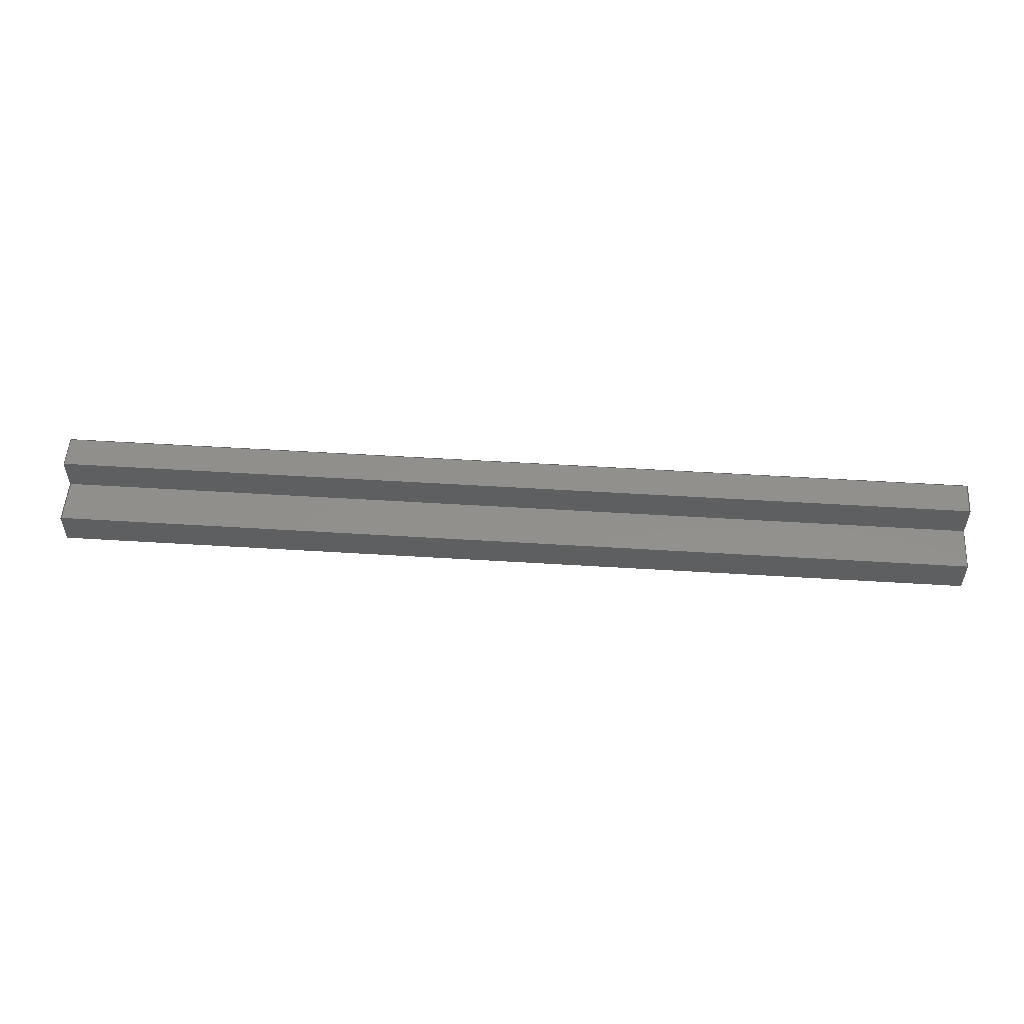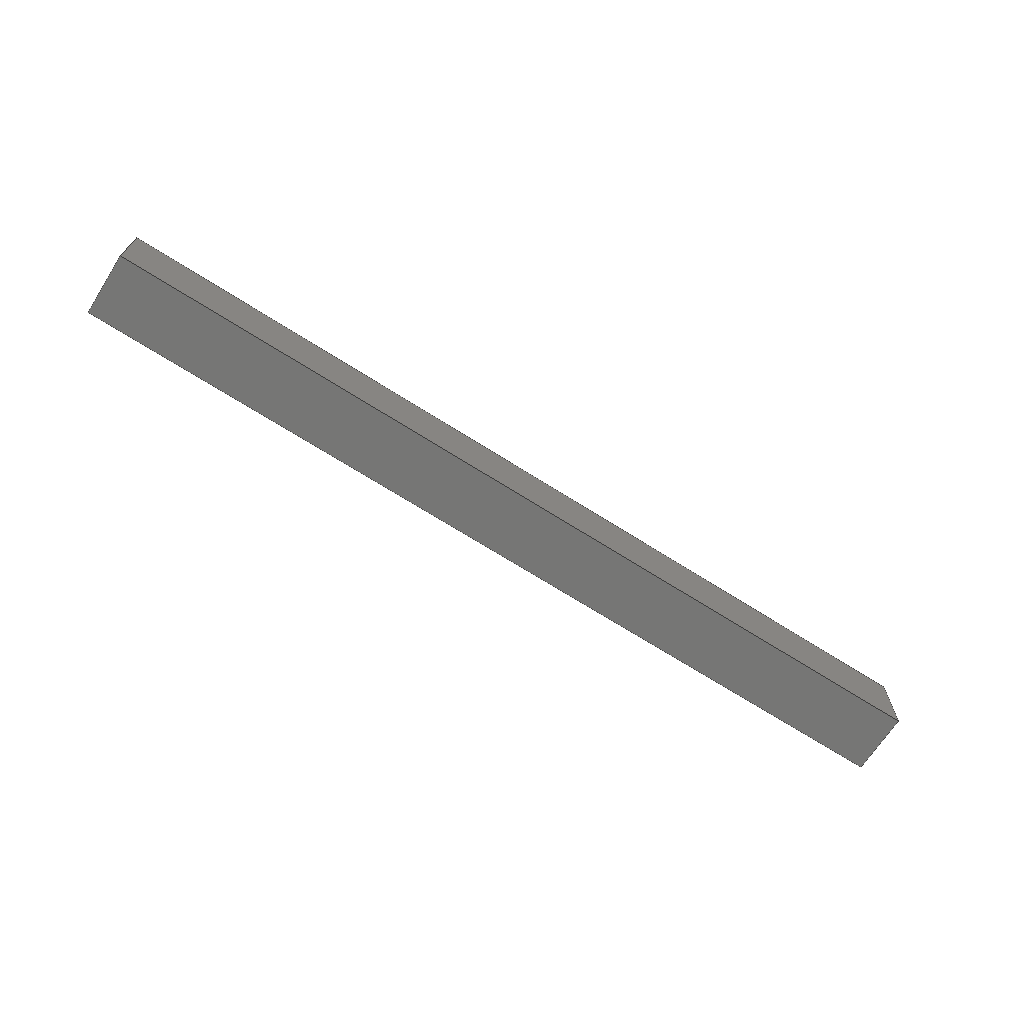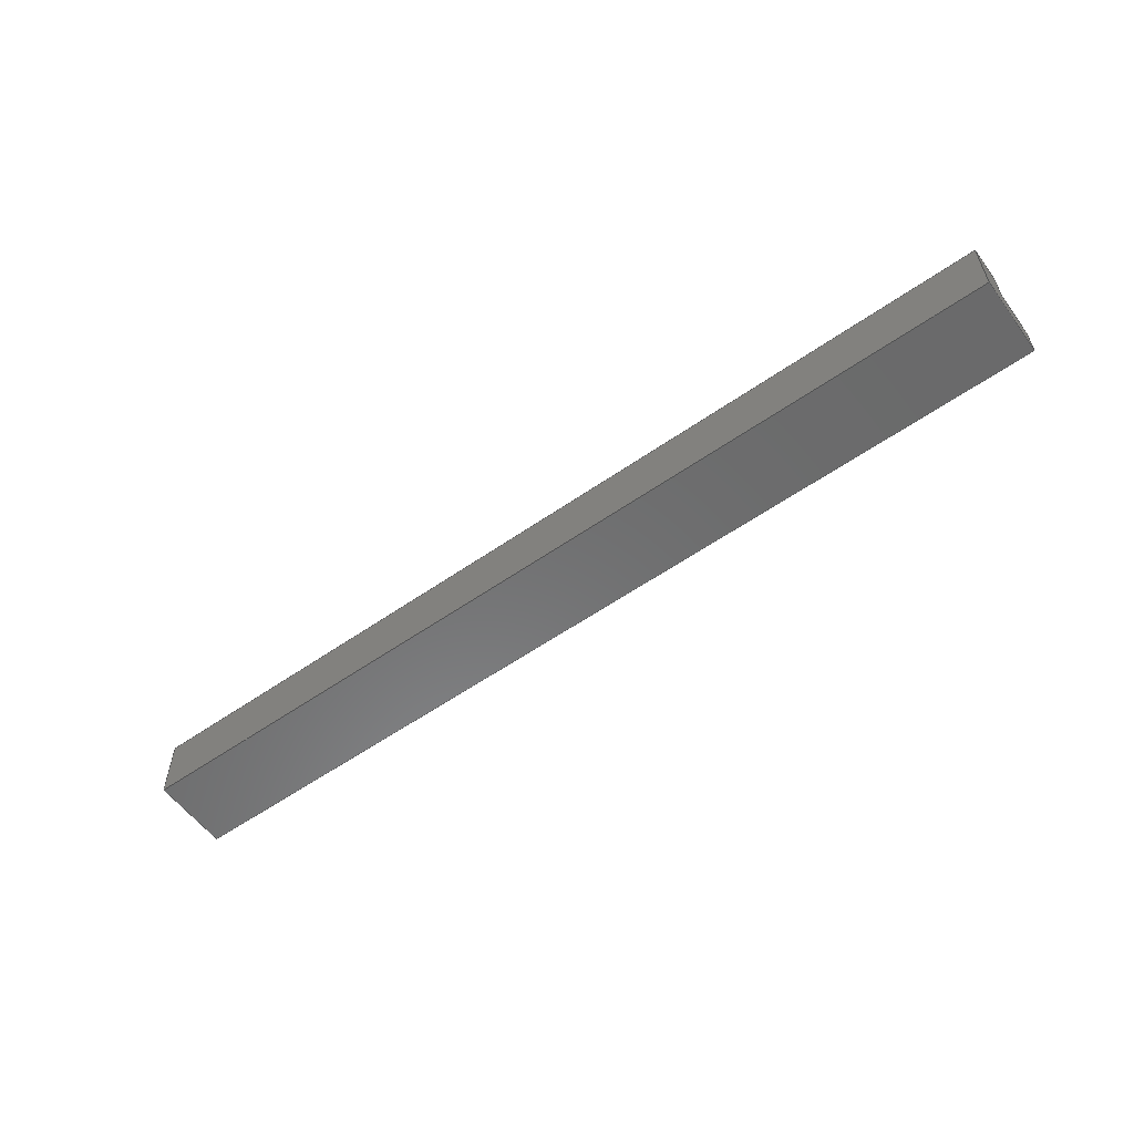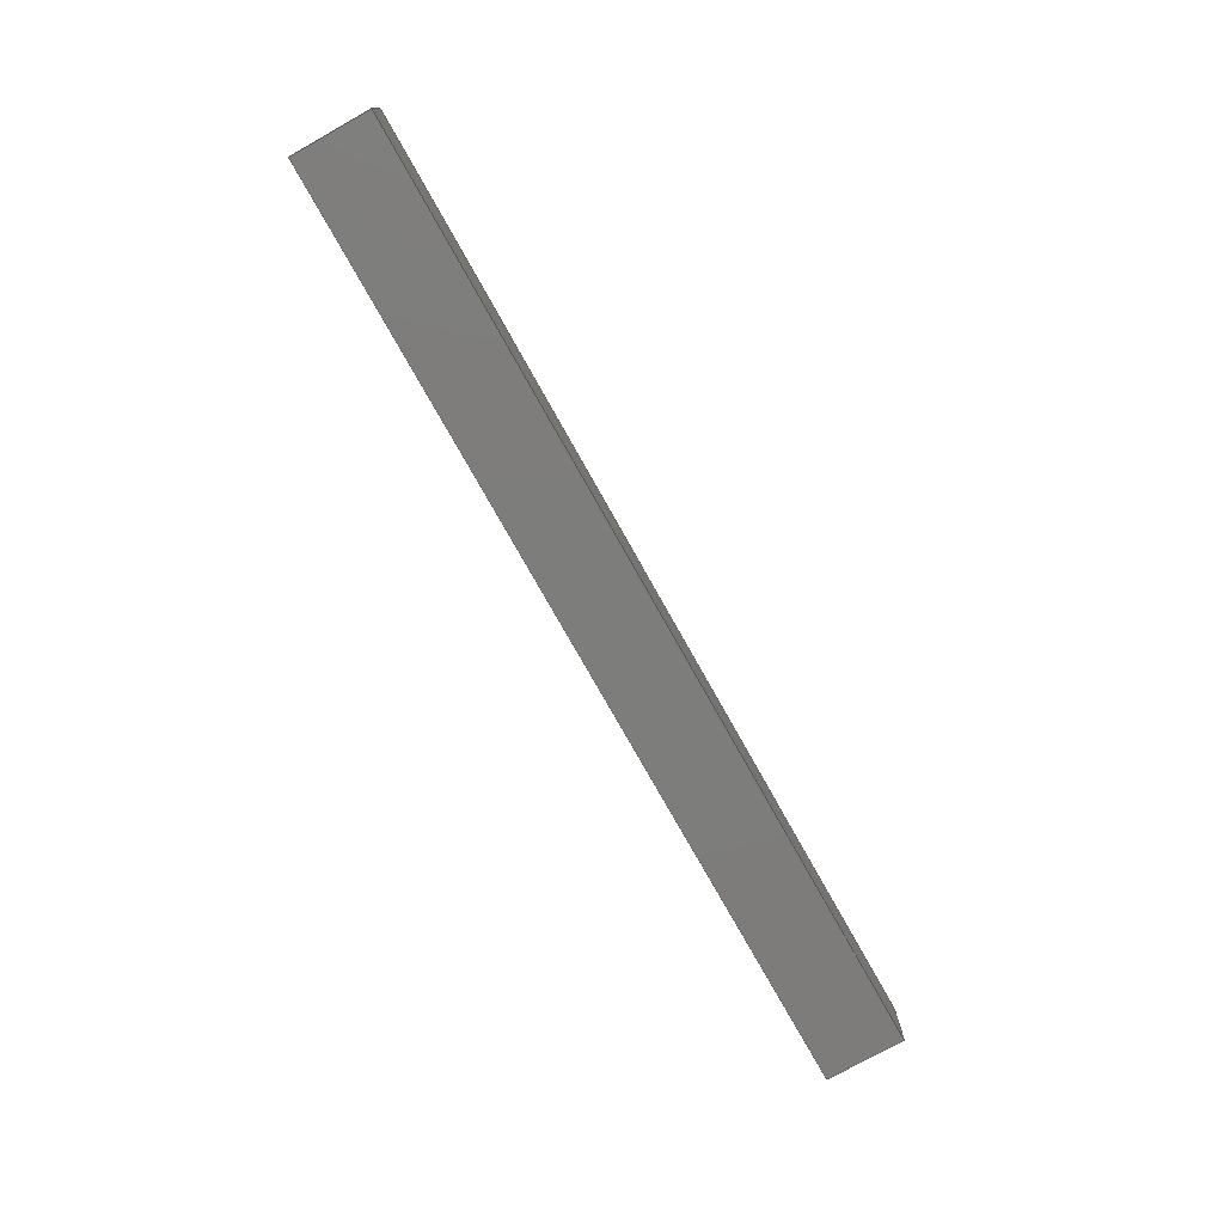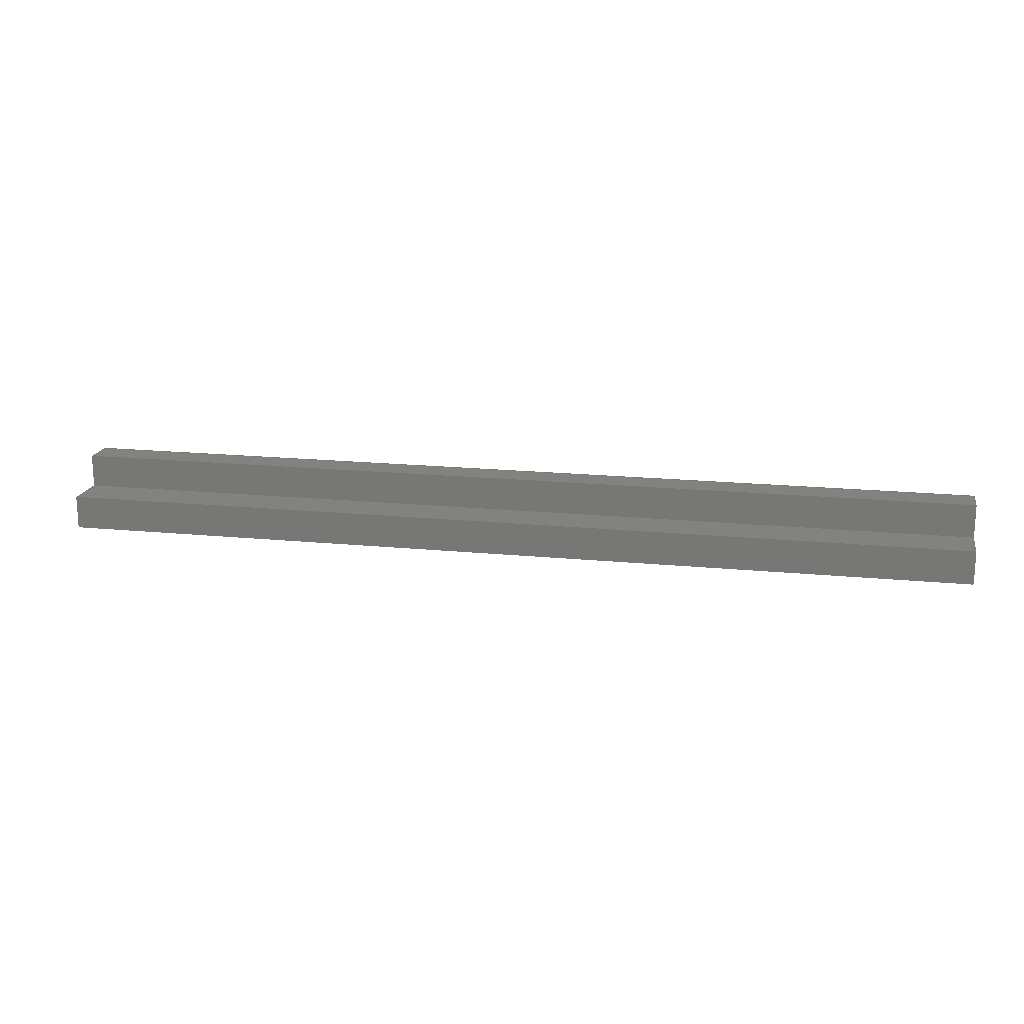
<metadata>
{"format":"step","ext":"step","renderer":"f3d","projection":"perspective","resolution":1024,"background":"white","views":[{"elev":53.0,"azim":3.8,"up":"+Y"},{"elev":-68.5,"azim":-32.6,"up":"+Z"},{"elev":-57.1,"azim":-144.0,"up":"+Y"},{"elev":-76.5,"azim":119.3,"up":"+Y"},{"elev":17.5,"azim":11.2,"up":"+Y"}]}
</metadata>
<code>
ISO-10303-21;
DATA;
#1=MECHANICAL_DESIGN_GEOMETRIC_PRESENTATION_REPRESENTATION('',(#4),#240);
#2=SHAPE_REPRESENTATION_RELATIONSHIP('SRR','None',#250,#3);
#3=ADVANCED_BREP_SHAPE_REPRESENTATION('',(#5),#239);
#4=STYLED_ITEM('',(#259),#5);
#5=MANIFOLD_SOLID_BREP('Body1',#140);
#6=FACE_OUTER_BOUND('',#14,.T.);
#7=FACE_OUTER_BOUND('',#15,.T.);
#8=FACE_OUTER_BOUND('',#16,.T.);
#9=FACE_OUTER_BOUND('',#17,.T.);
#10=FACE_OUTER_BOUND('',#18,.T.);
#11=FACE_OUTER_BOUND('',#19,.T.);
#12=FACE_OUTER_BOUND('',#20,.T.);
#13=FACE_OUTER_BOUND('',#21,.T.);
#14=EDGE_LOOP('',(#88,#89,#90,#91));
#15=EDGE_LOOP('',(#92,#93,#94,#95));
#16=EDGE_LOOP('',(#96,#97,#98,#99));
#17=EDGE_LOOP('',(#100,#101,#102,#103));
#18=EDGE_LOOP('',(#104,#105,#106,#107));
#19=EDGE_LOOP('',(#108,#109,#110,#111));
#20=EDGE_LOOP('',(#112,#113,#114,#115,#116,#117));
#21=EDGE_LOOP('',(#118,#119,#120,#121,#122,#123));
#22=LINE('',#202,#40);
#23=LINE('',#204,#41);
#24=LINE('',#206,#42);
#25=LINE('',#207,#43);
#26=LINE('',#210,#44);
#27=LINE('',#212,#45);
#28=LINE('',#213,#46);
#29=LINE('',#216,#47);
#30=LINE('',#218,#48);
#31=LINE('',#219,#49);
#32=LINE('',#222,#50);
#33=LINE('',#224,#51);
#34=LINE('',#225,#52);
#35=LINE('',#228,#53);
#36=LINE('',#230,#54);
#37=LINE('',#231,#55);
#38=LINE('',#233,#56);
#39=LINE('',#234,#57);
#40=VECTOR('',#166,0.3937);
#41=VECTOR('',#167,0.3937);
#42=VECTOR('',#168,0.3937);
#43=VECTOR('',#169,0.3937);
#44=VECTOR('',#172,0.3937);
#45=VECTOR('',#173,0.3937);
#46=VECTOR('',#174,0.3937);
#47=VECTOR('',#177,0.3937);
#48=VECTOR('',#178,0.3937);
#49=VECTOR('',#179,0.3937);
#50=VECTOR('',#182,0.3937);
#51=VECTOR('',#183,0.3937);
#52=VECTOR('',#184,0.3937);
#53=VECTOR('',#187,0.3937);
#54=VECTOR('',#188,0.3937);
#55=VECTOR('',#189,0.3937);
#56=VECTOR('',#192,0.3937);
#57=VECTOR('',#193,0.3937);
#58=VERTEX_POINT('',#200);
#59=VERTEX_POINT('',#201);
#60=VERTEX_POINT('',#203);
#61=VERTEX_POINT('',#205);
#62=VERTEX_POINT('',#209);
#63=VERTEX_POINT('',#211);
#64=VERTEX_POINT('',#215);
#65=VERTEX_POINT('',#217);
#66=VERTEX_POINT('',#221);
#67=VERTEX_POINT('',#223);
#68=VERTEX_POINT('',#227);
#69=VERTEX_POINT('',#229);
#70=EDGE_CURVE('',#58,#59,#22,.F.);
#71=EDGE_CURVE('',#60,#58,#23,.T.);
#72=EDGE_CURVE('',#61,#60,#24,.T.);
#73=EDGE_CURVE('',#61,#59,#25,.T.);
#74=EDGE_CURVE('',#62,#58,#26,.F.);
#75=EDGE_CURVE('',#63,#62,#27,.T.);
#76=EDGE_CURVE('',#60,#63,#28,.T.);
#77=EDGE_CURVE('',#64,#62,#29,.F.);
#78=EDGE_CURVE('',#65,#64,#30,.T.);
#79=EDGE_CURVE('',#63,#65,#31,.T.);
#80=EDGE_CURVE('',#66,#64,#32,.F.);
#81=EDGE_CURVE('',#67,#66,#33,.T.);
#82=EDGE_CURVE('',#65,#67,#34,.T.);
#83=EDGE_CURVE('',#68,#66,#35,.F.);
#84=EDGE_CURVE('',#69,#68,#36,.T.);
#85=EDGE_CURVE('',#67,#69,#37,.T.);
#86=EDGE_CURVE('',#59,#68,#38,.F.);
#87=EDGE_CURVE('',#69,#61,#39,.T.);
#88=ORIENTED_EDGE('',*,*,#70,.F.);
#89=ORIENTED_EDGE('',*,*,#71,.F.);
#90=ORIENTED_EDGE('',*,*,#72,.F.);
#91=ORIENTED_EDGE('',*,*,#73,.T.);
#92=ORIENTED_EDGE('',*,*,#74,.F.);
#93=ORIENTED_EDGE('',*,*,#75,.F.);
#94=ORIENTED_EDGE('',*,*,#76,.F.);
#95=ORIENTED_EDGE('',*,*,#71,.T.);
#96=ORIENTED_EDGE('',*,*,#77,.F.);
#97=ORIENTED_EDGE('',*,*,#78,.F.);
#98=ORIENTED_EDGE('',*,*,#79,.F.);
#99=ORIENTED_EDGE('',*,*,#75,.T.);
#100=ORIENTED_EDGE('',*,*,#80,.F.);
#101=ORIENTED_EDGE('',*,*,#81,.F.);
#102=ORIENTED_EDGE('',*,*,#82,.F.);
#103=ORIENTED_EDGE('',*,*,#78,.T.);
#104=ORIENTED_EDGE('',*,*,#83,.F.);
#105=ORIENTED_EDGE('',*,*,#84,.F.);
#106=ORIENTED_EDGE('',*,*,#85,.F.);
#107=ORIENTED_EDGE('',*,*,#81,.T.);
#108=ORIENTED_EDGE('',*,*,#86,.F.);
#109=ORIENTED_EDGE('',*,*,#73,.F.);
#110=ORIENTED_EDGE('',*,*,#87,.F.);
#111=ORIENTED_EDGE('',*,*,#84,.T.);
#112=ORIENTED_EDGE('',*,*,#76,.T.);
#113=ORIENTED_EDGE('',*,*,#79,.T.);
#114=ORIENTED_EDGE('',*,*,#82,.T.);
#115=ORIENTED_EDGE('',*,*,#85,.T.);
#116=ORIENTED_EDGE('',*,*,#87,.T.);
#117=ORIENTED_EDGE('',*,*,#72,.T.);
#118=ORIENTED_EDGE('',*,*,#77,.T.);
#119=ORIENTED_EDGE('',*,*,#74,.T.);
#120=ORIENTED_EDGE('',*,*,#70,.T.);
#121=ORIENTED_EDGE('',*,*,#86,.T.);
#122=ORIENTED_EDGE('',*,*,#83,.T.);
#123=ORIENTED_EDGE('',*,*,#80,.T.);
#124=PLANE('',#154);
#125=PLANE('',#155);
#126=PLANE('',#156);
#127=PLANE('',#157);
#128=PLANE('',#158);
#129=PLANE('',#159);
#130=PLANE('',#160);
#131=PLANE('',#161);
#132=ADVANCED_FACE('',(#6),#124,.T.);
#133=ADVANCED_FACE('',(#7),#125,.T.);
#134=ADVANCED_FACE('',(#8),#126,.T.);
#135=ADVANCED_FACE('',(#9),#127,.T.);
#136=ADVANCED_FACE('',(#10),#128,.T.);
#137=ADVANCED_FACE('',(#11),#129,.T.);
#138=ADVANCED_FACE('',(#12),#130,.F.);
#139=ADVANCED_FACE('',(#13),#131,.F.);
#140=CLOSED_SHELL('',(#132,#133,#134,#135,#136,#137,#138,#139));
#141=DERIVED_UNIT_ELEMENT(#143,1);
#142=DERIVED_UNIT_ELEMENT(#244,-3);
#143=(
MASS_UNIT()
NAMED_UNIT(*)
SI_UNIT(.KILO.,.GRAM.)
);
#144=DERIVED_UNIT((#141,#142));
#145=MEASURE_REPRESENTATION_ITEM('density measure',
POSITIVE_RATIO_MEASURE(2600),#144);
#146=PROPERTY_DEFINITION_REPRESENTATION(#151,#148);
#147=PROPERTY_DEFINITION_REPRESENTATION(#152,#149);
#148=REPRESENTATION('material name',(#150),#239);
#149=REPRESENTATION('density',(#145),#239);
#150=DESCRIPTIVE_REPRESENTATION_ITEM('Limestone','Limestone');
#151=PROPERTY_DEFINITION('material property','material name',#252);
#152=PROPERTY_DEFINITION('material property','density of part',#252);
#153=AXIS2_PLACEMENT_3D('placement',#198,#162,#163);
#154=AXIS2_PLACEMENT_3D('',#199,#164,#165);
#155=AXIS2_PLACEMENT_3D('',#208,#170,#171);
#156=AXIS2_PLACEMENT_3D('',#214,#175,#176);
#157=AXIS2_PLACEMENT_3D('',#220,#180,#181);
#158=AXIS2_PLACEMENT_3D('',#226,#185,#186);
#159=AXIS2_PLACEMENT_3D('',#232,#190,#191);
#160=AXIS2_PLACEMENT_3D('',#235,#194,#195);
#161=AXIS2_PLACEMENT_3D('',#236,#196,#197);
#162=DIRECTION('axis',(0,0,1));
#163=DIRECTION('refdir',(1,0,0));
#164=DIRECTION('center_axis',(1.397e-15,-1.224e-14,
1));
#165=DIRECTION('ref_axis',(-8.249e-28,-1,-1.224e-14));
#166=DIRECTION('',(8.078e-28,1,1.224e-14));
#167=DIRECTION('',(1,-8.078e-28,-1.397e-15));
#168=DIRECTION('',(8.249e-28,1,1.224e-14));
#169=DIRECTION('',(1,-8.078e-28,-1.397e-15));
#170=DIRECTION('center_axis',(8.078e-28,1,1.849e-32));
#171=DIRECTION('ref_axis',(1.399e-15,-1.849e-32,1));
#172=DIRECTION('',(2.465e-32,1.849e-32,-1));
#173=DIRECTION('',(1,-8.078e-28,-1.397e-15));
#174=DIRECTION('',(-1.399e-15,1.849e-32,-1));
#175=DIRECTION('center_axis',(-1.397e-15,1.246e-14,
-1));
#176=DIRECTION('ref_axis',(8.252e-28,1,1.246e-14));
#177=DIRECTION('',(-8.078e-28,-1,-1.246e-14));
#178=DIRECTION('',(1,-8.078e-28,-1.397e-15));
#179=DIRECTION('',(-8.252e-28,-1,-1.246e-14));
#180=DIRECTION('center_axis',(-8.078e-28,-1,-1.849e-32));
#181=DIRECTION('ref_axis',(-1.399e-15,1.849e-32,-1));
#182=DIRECTION('',(-2.465e-32,-1.849e-32,1));
#183=DIRECTION('',(1,-8.078e-28,-1.397e-15));
#184=DIRECTION('',(1.399e-15,-1.849e-32,1));
#185=DIRECTION('center_axis',(1.397e-15,-1.294e-14,
1));
#186=DIRECTION('ref_axis',(-8.259e-28,-1,-1.294e-14));
#187=DIRECTION('',(8.078e-28,1,1.294e-14));
#188=DIRECTION('',(1,-8.078e-28,-1.397e-15));
#189=DIRECTION('',(8.259e-28,1,1.294e-14));
#190=DIRECTION('center_axis',(8.192e-28,1,8.138e-15));
#191=DIRECTION('ref_axis',(1.399e-15,-8.138e-15,1));
#192=DIRECTION('',(2.465e-32,8.138e-15,-1));
#193=DIRECTION('',(-1.399e-15,8.138e-15,-1));
#194=DIRECTION('center_axis',(1,-8.078e-28,-1.399e-15));
#195=DIRECTION('ref_axis',(-1.399e-15,1.849e-32,-1));
#196=DIRECTION('center_axis',(-1,8.078e-28,-2.465e-32));
#197=DIRECTION('ref_axis',(-2.465e-32,-1.849e-32,
1));
#198=CARTESIAN_POINT('',(0,0,0));
#199=CARTESIAN_POINT('Origin',(-215.9,27.87,1.514));
#200=CARTESIAN_POINT('',(-159.5,27.87,1.514));
#201=CARTESIAN_POINT('',(-159.5,25.87,1.514));
#202=CARTESIAN_POINT('',(-159.5,26.87,1.514));
#203=CARTESIAN_POINT('',(-215.9,27.87,1.514));
#204=CARTESIAN_POINT('',(-215.9,27.87,1.514));
#205=CARTESIAN_POINT('',(-215.9,25.87,1.514));
#206=CARTESIAN_POINT('',(-215.9,25.87,1.514));
#207=CARTESIAN_POINT('',(-215.9,25.87,1.514));
#208=CARTESIAN_POINT('Origin',(-215.9,27.87,-0.4864));
#209=CARTESIAN_POINT('',(-159.5,27.87,-0.4864));
#210=CARTESIAN_POINT('',(-159.5,27.87,0.7011));
#211=CARTESIAN_POINT('',(-215.9,27.87,-0.4864));
#212=CARTESIAN_POINT('',(-215.9,27.87,-0.4864));
#213=CARTESIAN_POINT('',(-215.9,27.87,1.701));
#214=CARTESIAN_POINT('Origin',(-215.9,23.87,-0.4864));
#215=CARTESIAN_POINT('',(-159.5,23.87,-0.4864));
#216=CARTESIAN_POINT('',(-159.5,24.87,-0.4864));
#217=CARTESIAN_POINT('',(-215.9,23.87,-0.4864));
#218=CARTESIAN_POINT('',(-215.9,23.87,-0.4864));
#219=CARTESIAN_POINT('',(-215.9,26.87,-0.4864));
#220=CARTESIAN_POINT('Origin',(-215.9,23.87,4.264));
#221=CARTESIAN_POINT('',(-159.5,23.87,4.264));
#222=CARTESIAN_POINT('',(-159.5,23.87,3.076));
#223=CARTESIAN_POINT('',(-215.9,23.87,4.264));
#224=CARTESIAN_POINT('',(-215.9,23.87,4.264));
#225=CARTESIAN_POINT('',(-215.9,23.87,0.7011));
#226=CARTESIAN_POINT('Origin',(-215.9,25.87,4.264));
#227=CARTESIAN_POINT('',(-159.5,25.87,4.264));
#228=CARTESIAN_POINT('',(-159.5,25.87,4.264));
#229=CARTESIAN_POINT('',(-215.9,25.87,4.264));
#230=CARTESIAN_POINT('',(-215.9,25.87,4.264));
#231=CARTESIAN_POINT('',(-215.9,24.87,4.264));
#232=CARTESIAN_POINT('Origin',(-215.9,25.87,1.514));
#233=CARTESIAN_POINT('',(-159.5,25.87,1.701));
#234=CARTESIAN_POINT('',(-215.9,25.87,3.076));
#235=CARTESIAN_POINT('Origin',(-215.9,25.87,1.889));
#236=CARTESIAN_POINT('Origin',(-159.5,25.87,1.889));
#237=UNCERTAINTY_MEASURE_WITH_UNIT(LENGTH_MEASURE(0.0003937),
#242,'DISTANCE_ACCURACY_VALUE',
'Maximum model space distance between geometric entities at asserted c
onnectivities');
#238=UNCERTAINTY_MEASURE_WITH_UNIT(LENGTH_MEASURE(0.0003937),
#242,'DISTANCE_ACCURACY_VALUE',
'Maximum model space distance between geometric entities at asserted c
onnectivities');
#239=(
GEOMETRIC_REPRESENTATION_CONTEXT(3)
GLOBAL_UNCERTAINTY_ASSIGNED_CONTEXT((#237))
GLOBAL_UNIT_ASSIGNED_CONTEXT((#242,#246,#247))
REPRESENTATION_CONTEXT('','3D')
);
#240=(
GEOMETRIC_REPRESENTATION_CONTEXT(3)
GLOBAL_UNCERTAINTY_ASSIGNED_CONTEXT((#238))
GLOBAL_UNIT_ASSIGNED_CONTEXT((#242,#246,#247))
REPRESENTATION_CONTEXT('','3D')
);
#241=DIMENSIONAL_EXPONENTS(1,0,0,0,0,0,0);
#242=(
CONVERSION_BASED_UNIT('inch',#245)
LENGTH_UNIT()
NAMED_UNIT(#241)
);
#243=(
LENGTH_UNIT()
NAMED_UNIT(*)
SI_UNIT(.MILLI.,.METRE.)
);
#244=(
LENGTH_UNIT()
NAMED_UNIT(*)
SI_UNIT($,.METRE.)
);
#245=LENGTH_MEASURE_WITH_UNIT(LENGTH_MEASURE(25.4),#243);
#246=(
NAMED_UNIT(*)
PLANE_ANGLE_UNIT()
SI_UNIT($,.RADIAN.)
);
#247=(
NAMED_UNIT(*)
SI_UNIT($,.STERADIAN.)
SOLID_ANGLE_UNIT()
);
#248=SHAPE_DEFINITION_REPRESENTATION(#249,#250);
#249=PRODUCT_DEFINITION_SHAPE('',$,#252);
#250=SHAPE_REPRESENTATION('',(#153),#239);
#251=PRODUCT_DEFINITION_CONTEXT('part definition',#256,'design');
#252=PRODUCT_DEFINITION('BE - 1','BE - 1',#253,#251);
#253=PRODUCT_DEFINITION_FORMATION('',$,#258);
#254=PRODUCT_RELATED_PRODUCT_CATEGORY('BE - 1','BE - 1',(#258));
#255=APPLICATION_PROTOCOL_DEFINITION('international standard',
'automotive_design',2009,#256);
#256=APPLICATION_CONTEXT(
'Core Data for Automotive Mechanical Design Process');
#257=PRODUCT_CONTEXT('part definition',#256,'mechanical');
#258=PRODUCT('BE - 1','BE - 1',$,(#257));
#259=PRESENTATION_STYLE_ASSIGNMENT((#260));
#260=SURFACE_STYLE_USAGE(.BOTH.,#261);
#261=SURFACE_SIDE_STYLE('',(#262));
#262=SURFACE_STYLE_FILL_AREA(#263);
#263=FILL_AREA_STYLE('Surface - Matte',(#264));
#264=FILL_AREA_STYLE_COLOUR('Surface - Matte',#265);
#265=COLOUR_RGB('Surface - Matte',0.702,0.702,0.702);
ENDSEC;
END-ISO-10303-21;

</code>
